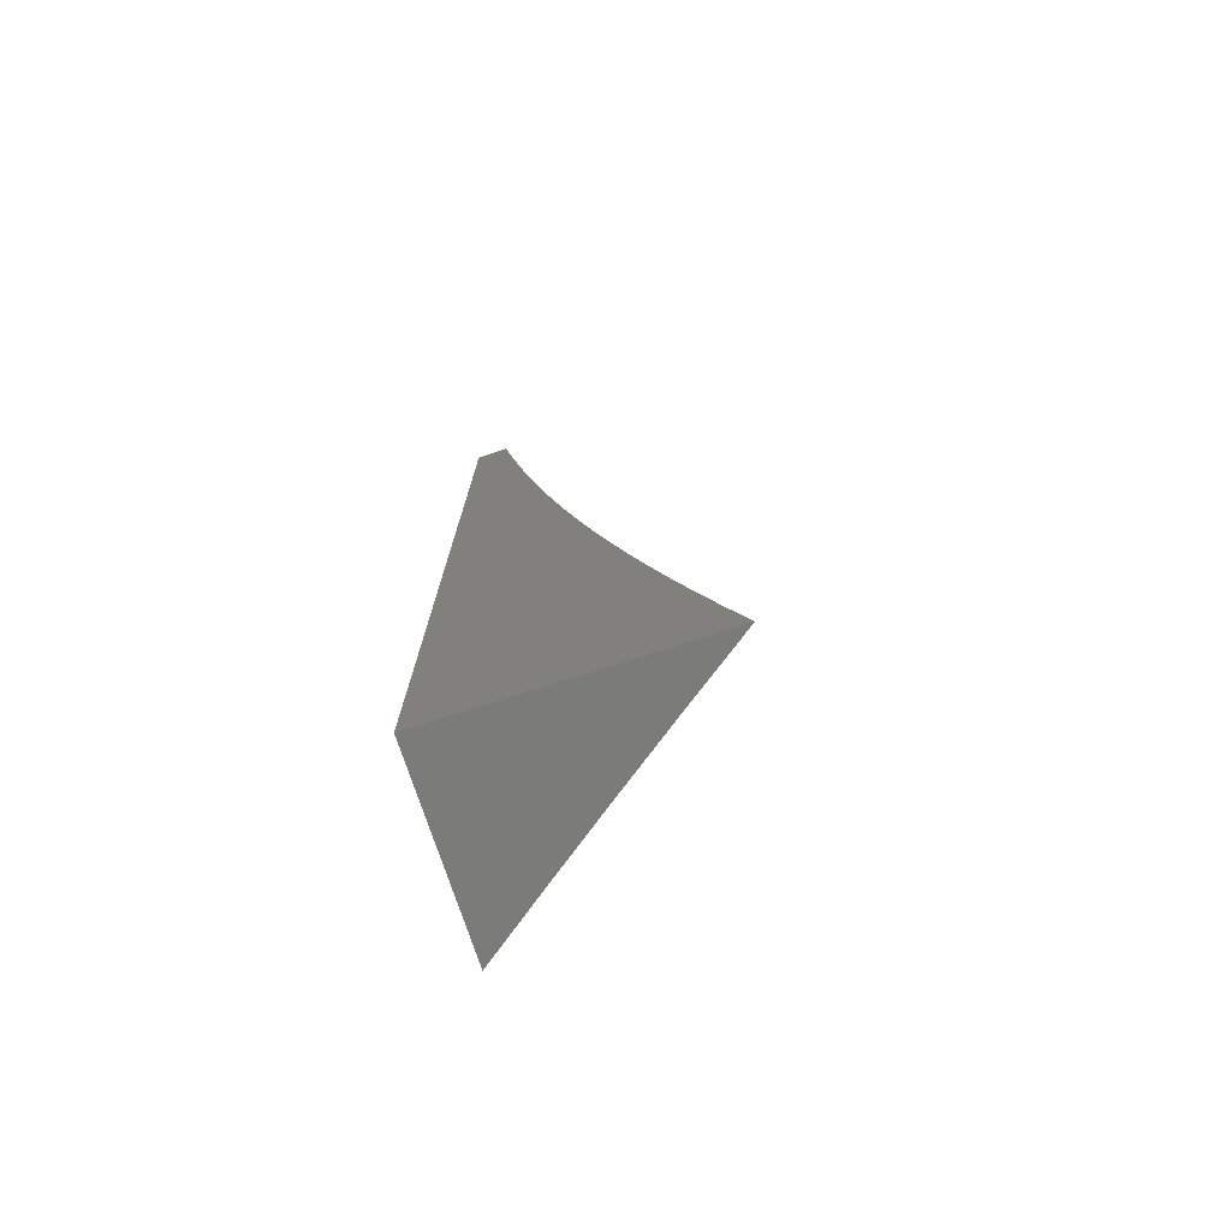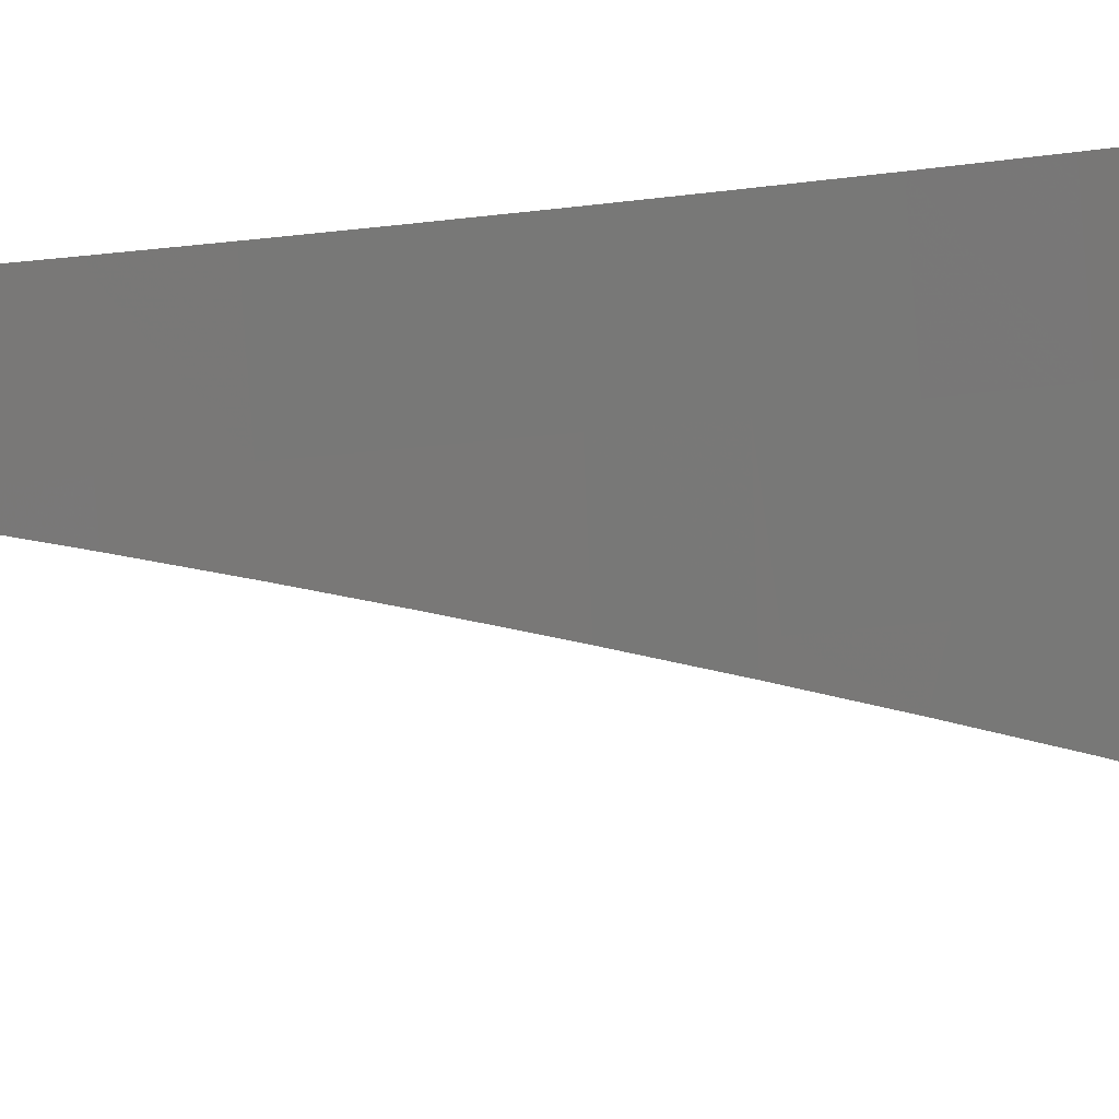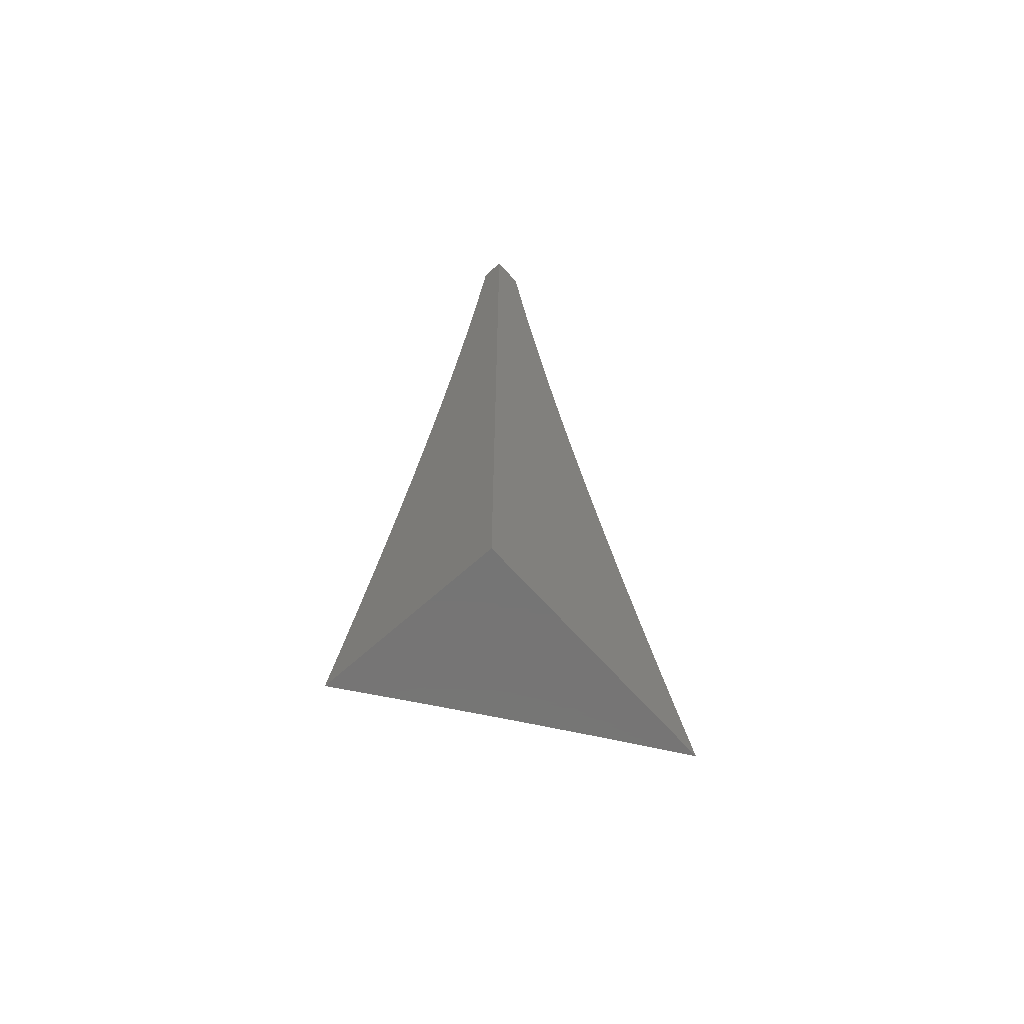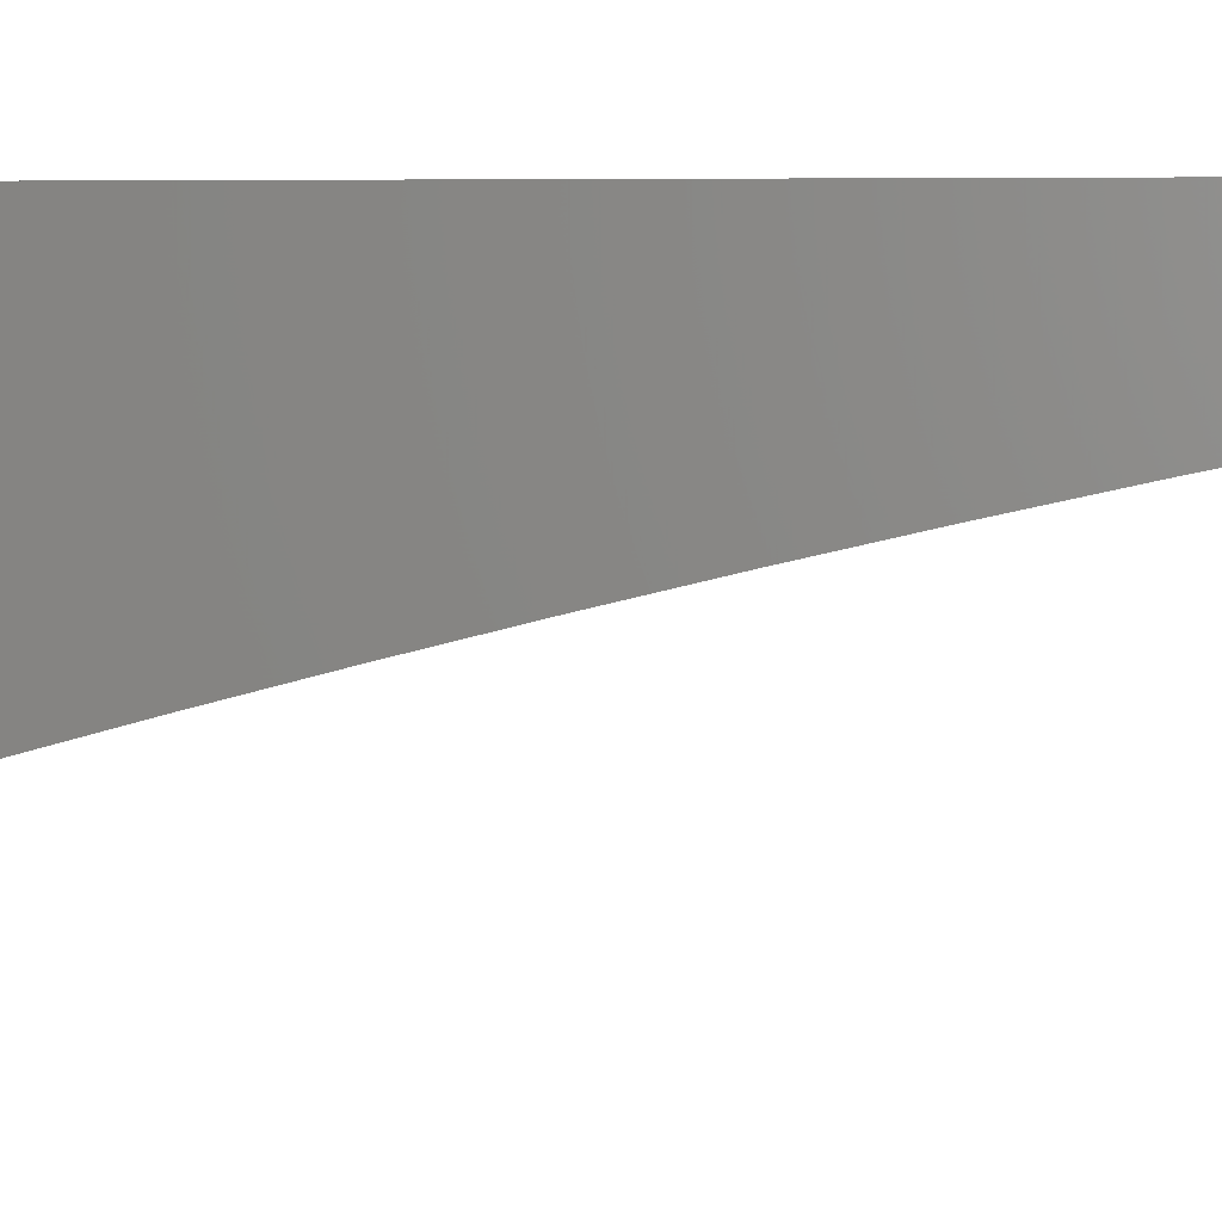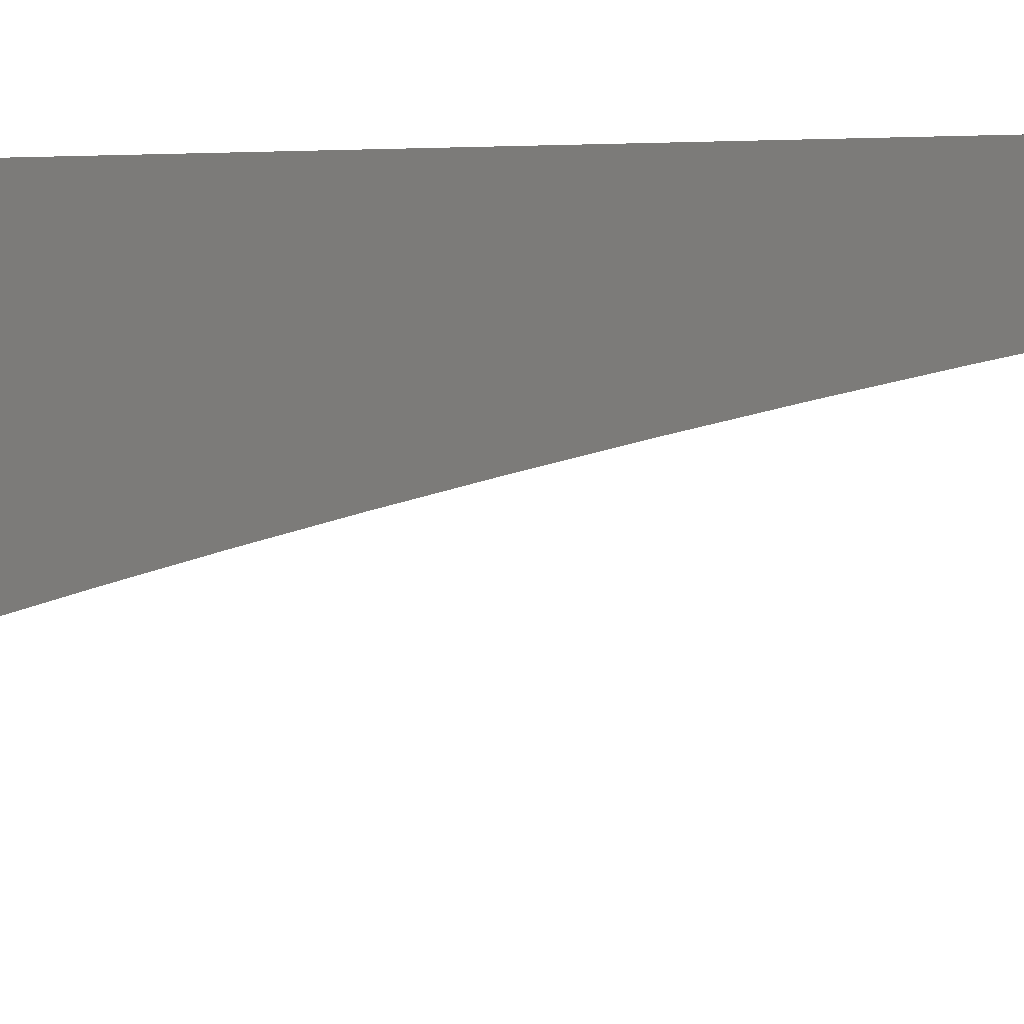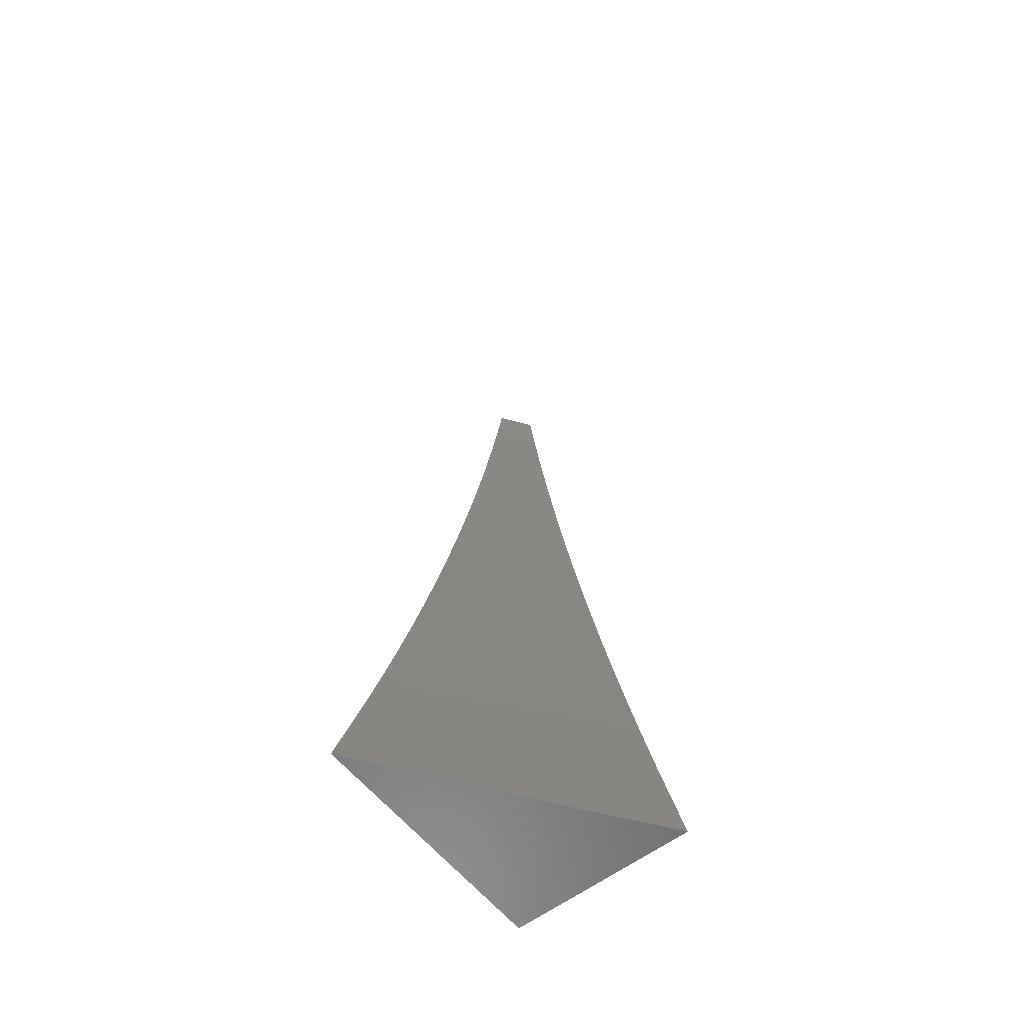
<metadata>
{"format":"stl","ext":"stl","renderer":"f3d","projection":"perspective","resolution":1024,"background":"white","views":[{"elev":-74.0,"azim":107.9,"up":"+Y"},{"elev":-20.4,"azim":-85.6,"up":"+Z"},{"elev":-67.7,"azim":41.9,"up":"+Y"},{"elev":2.3,"azim":96.0,"up":"+Z"},{"elev":1.8,"azim":120.2,"up":"+Z"},{"elev":-58.6,"azim":-141.8,"up":"+Y"}]}
</metadata>
<code>
# stl→obj: 62 verts, 120 faces
v 8.798 -2 7
v 8.813 -1.938 7
v 8.849 -2 6.931
v 8.862 -1.948 6.931
v 8.9 -2 6.862
v 8.91 -1.958 6.862
v 8.95 -2 6.792
v 8.958 -1.969 6.792
v 9 -2 6.722
v 9 -1.939 6.742
v 8.972 -1.905 6.792
v 9 -1.877 6.761
v 8.986 -1.841 6.792
v 9 -1.816 6.78
v 9 -1.777 6.792
v 9 -1.754 6.798
v 8.952 -1.767 6.862
v 8.964 -1.704 6.862
v 8.903 -1.758 6.931
v 8.916 -1.694 6.931
v 8.866 -1.69 7
v 8.878 -1.627 7
v 8.827 -1.876 7
v 8.876 -1.884 6.931
v 8.924 -1.895 6.862
v 8.938 -1.831 6.862
v 8.84 -1.814 7
v 8.89 -1.821 6.931
v 8.853 -1.752 7
v 8.928 -1.631 6.931
v 8.89 -1.565 7
v 8.94 -1.568 6.931
v 8.901 -1.503 7
v 8.951 -1.505 6.931
v 8.912 -1.44 7
v 8.962 -1.442 6.931
v 8.922 -1.377 7
v 8.973 -1.379 6.931
v 8.932 -1.315 7
v 8.982 -1.316 6.931
v 8.942 -1.252 7
v 8.992 -1.253 6.931
v 8.951 -1.189 7
v 9 -1.19 6.932
v 9 -1.127 6.944
v 8.959 -1.126 7
v 8.967 -1.063 7
v 9 -1.064 6.955
v 8.975 -1 7
v 9 -1 6.965
v 9 -1.253 6.92
v 9 -1.316 6.907
v 9 -1.379 6.893
v 9 -1.442 6.879
v 9 -1.505 6.864
v 9 -1.567 6.848
v 8.989 -1.576 6.862
v 8.977 -1.64 6.862
v 9 -1.63 6.832
v 9 -1.692 6.815
v 9 -1 7
v 9 -2 7
f 1 2 3
f 3 2 4
f 3 4 5
f 5 4 6
f 5 6 7
f 7 6 8
f 7 8 9
f 9 8 10
f 10 8 11
f 10 11 12
f 12 11 13
f 12 13 14
f 14 13 15
f 14 15 16
f 16 15 17
f 16 17 18
f 18 17 19
f 18 19 20
f 20 19 21
f 20 21 22
f 2 23 4
f 4 23 24
f 4 24 25
f 25 24 26
f 25 26 13
f 13 26 15
f 23 27 24
f 24 27 28
f 24 28 26
f 26 28 17
f 26 17 15
f 27 29 28
f 28 29 19
f 28 19 17
f 29 21 19
f 20 22 30
f 30 22 31
f 30 31 32
f 32 31 33
f 32 33 34
f 34 33 35
f 34 35 36
f 36 35 37
f 36 37 38
f 38 37 39
f 38 39 40
f 40 39 41
f 40 41 42
f 42 41 43
f 42 43 44
f 44 43 45
f 45 43 46
f 45 46 47
f 45 47 48
f 48 47 49
f 48 49 50
f 44 51 42
f 42 51 40
f 51 52 40
f 40 52 38
f 52 53 38
f 38 53 54
f 38 54 36
f 36 54 55
f 36 55 34
f 34 55 56
f 34 56 32
f 32 56 57
f 32 57 30
f 30 57 58
f 30 58 20
f 20 58 18
f 56 59 57
f 57 59 58
f 59 60 58
f 58 60 18
f 60 16 18
f 11 8 6
f 11 6 25
f 25 6 4
f 13 11 25
f 50 49 61
f 49 47 61
f 61 47 46
f 61 46 43
f 61 43 62
f 62 43 41
f 62 41 39
f 39 37 62
f 62 37 35
f 62 35 33
f 33 31 62
f 62 31 22
f 62 22 21
f 21 29 62
f 62 29 27
f 62 27 23
f 23 2 62
f 62 2 1
f 1 3 62
f 62 3 5
f 62 5 7
f 7 9 62
f 9 10 62
f 62 10 12
f 62 12 14
f 14 16 62
f 62 16 60
f 62 60 59
f 59 56 62
f 62 56 55
f 62 55 54
f 54 53 62
f 62 53 52
f 62 52 51
f 51 44 62
f 62 44 61
f 61 44 45
f 61 45 48
f 48 50 61

</code>
